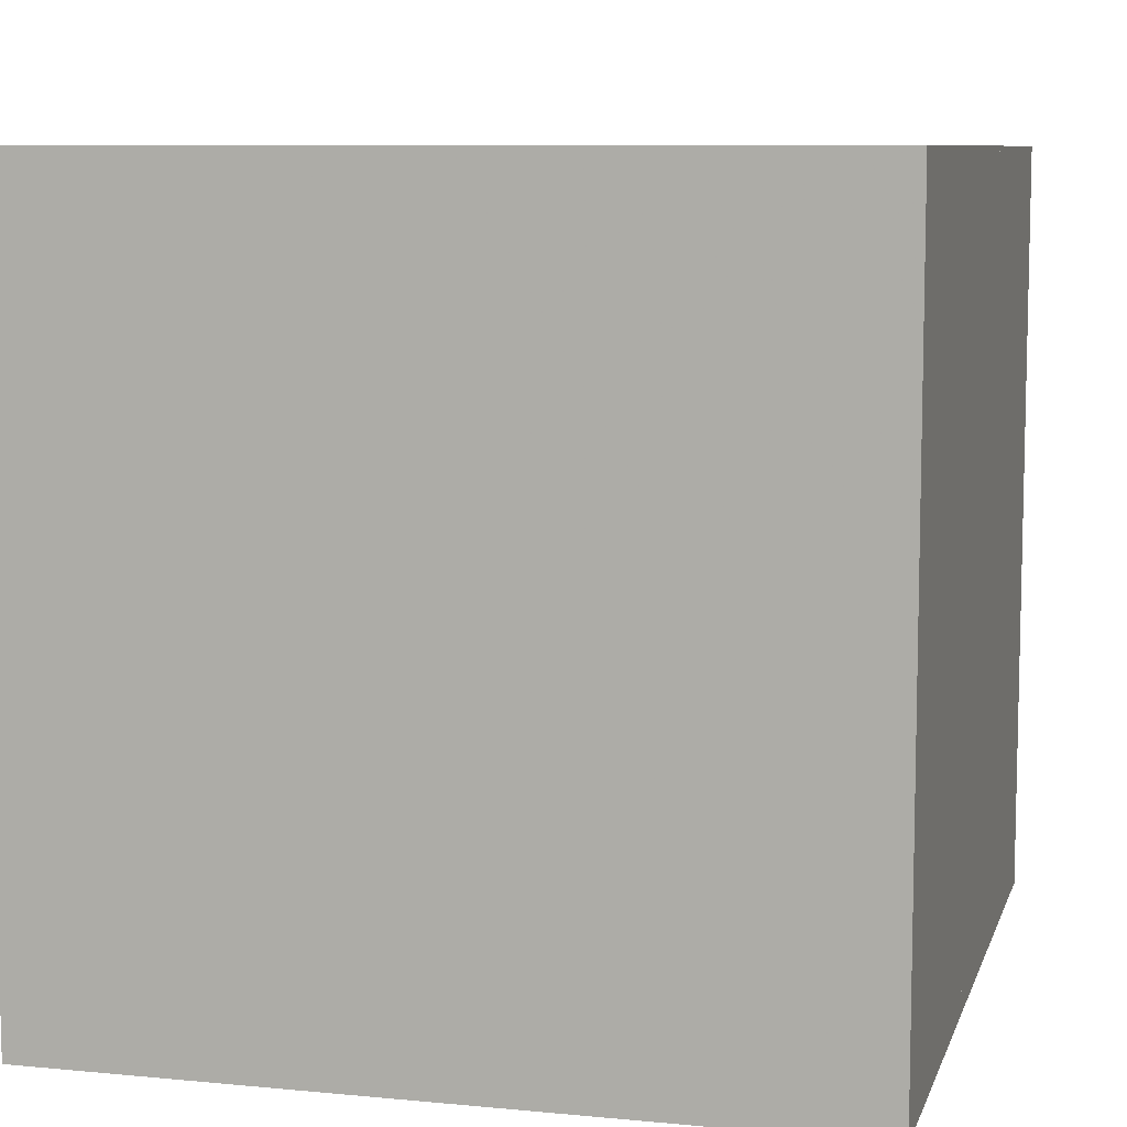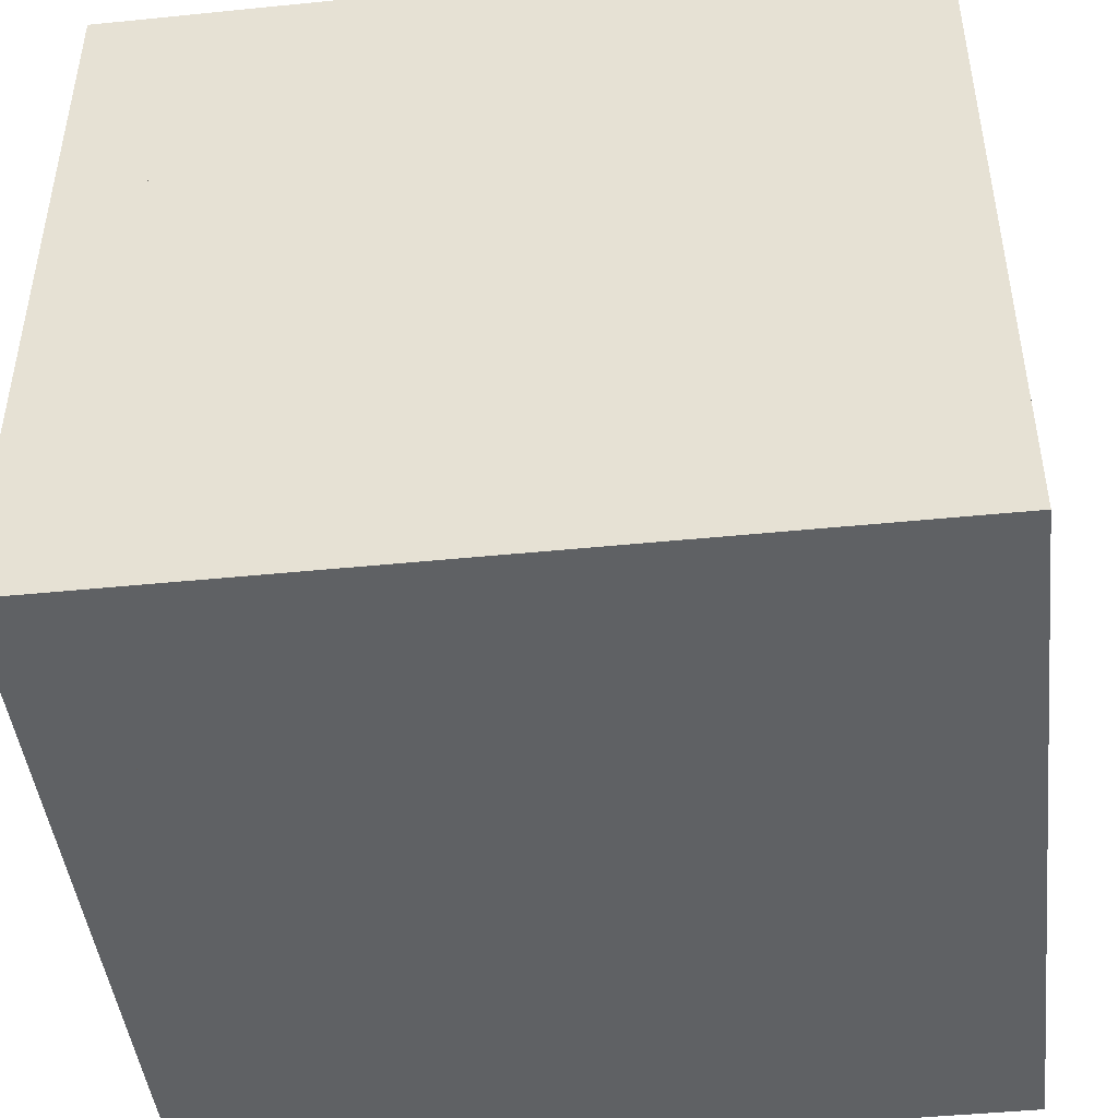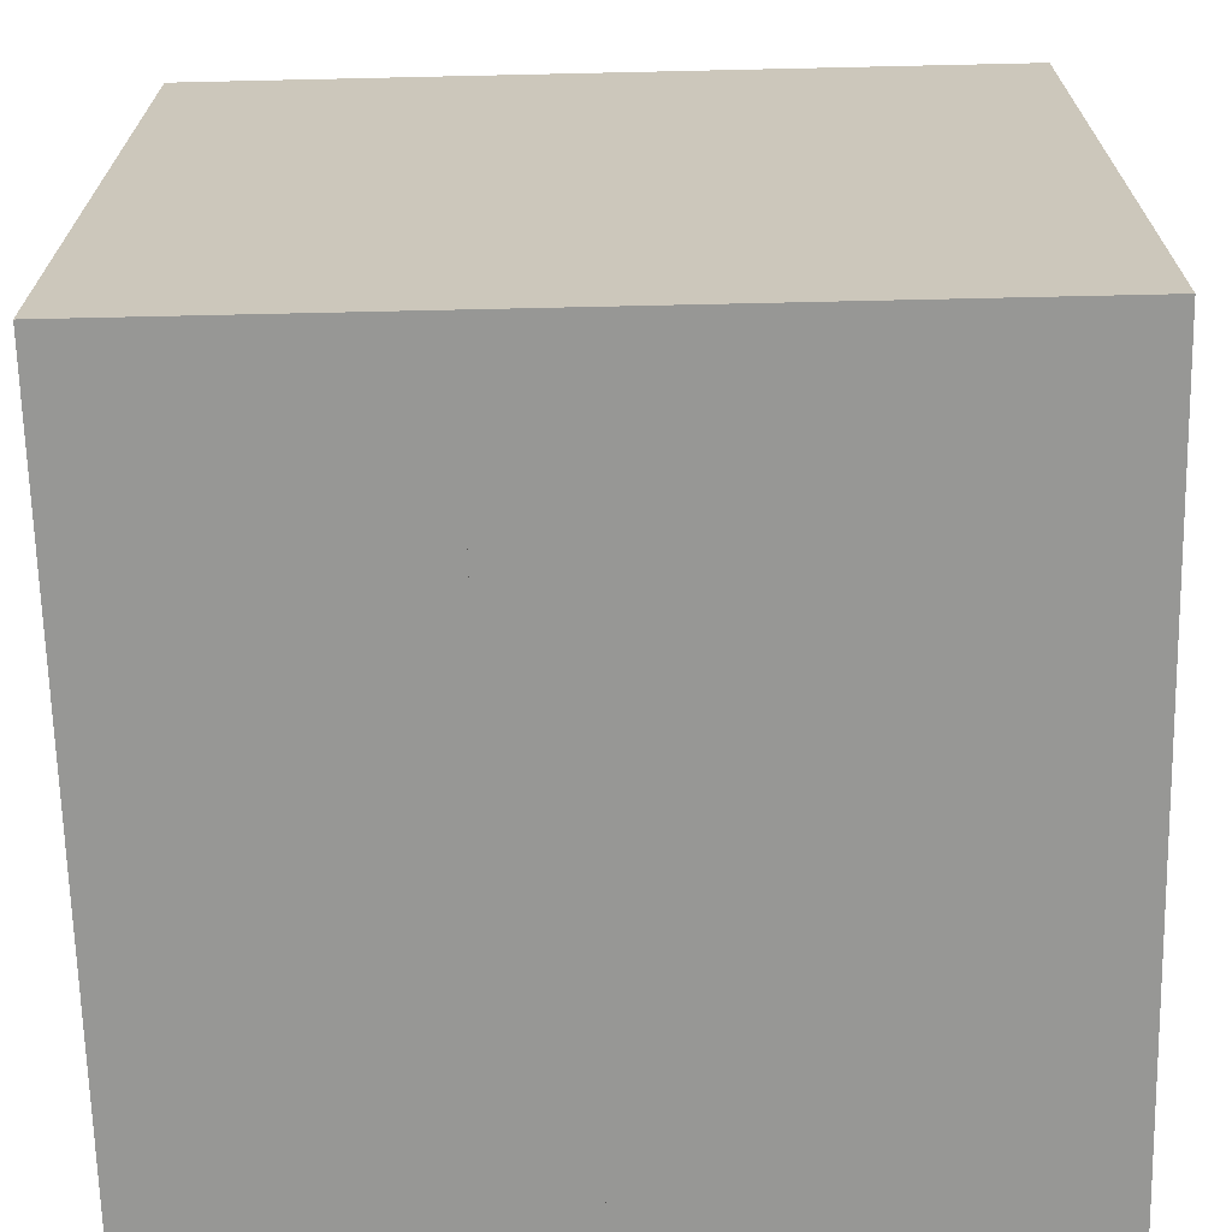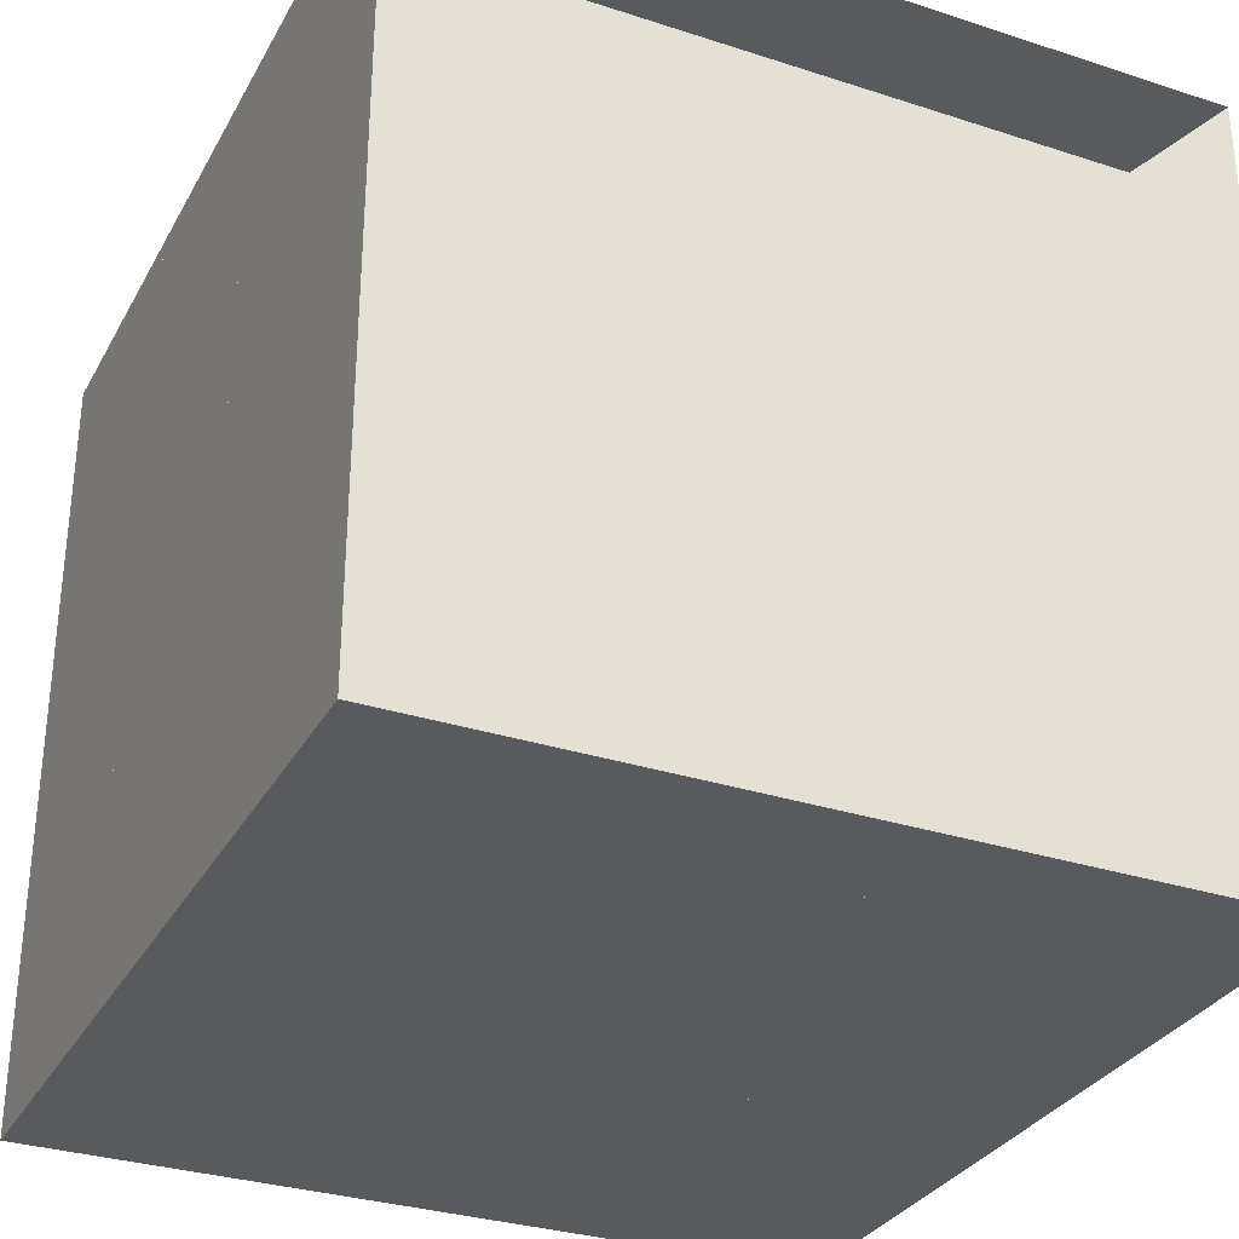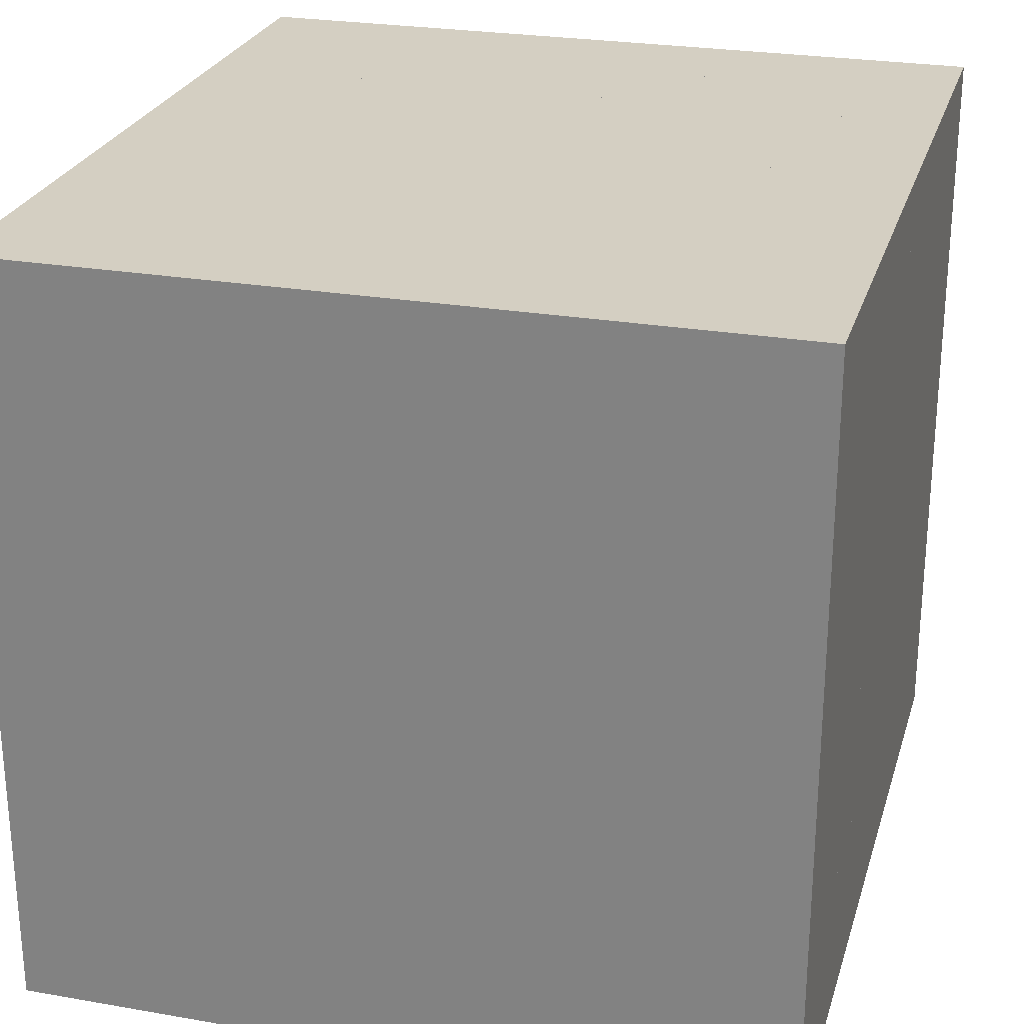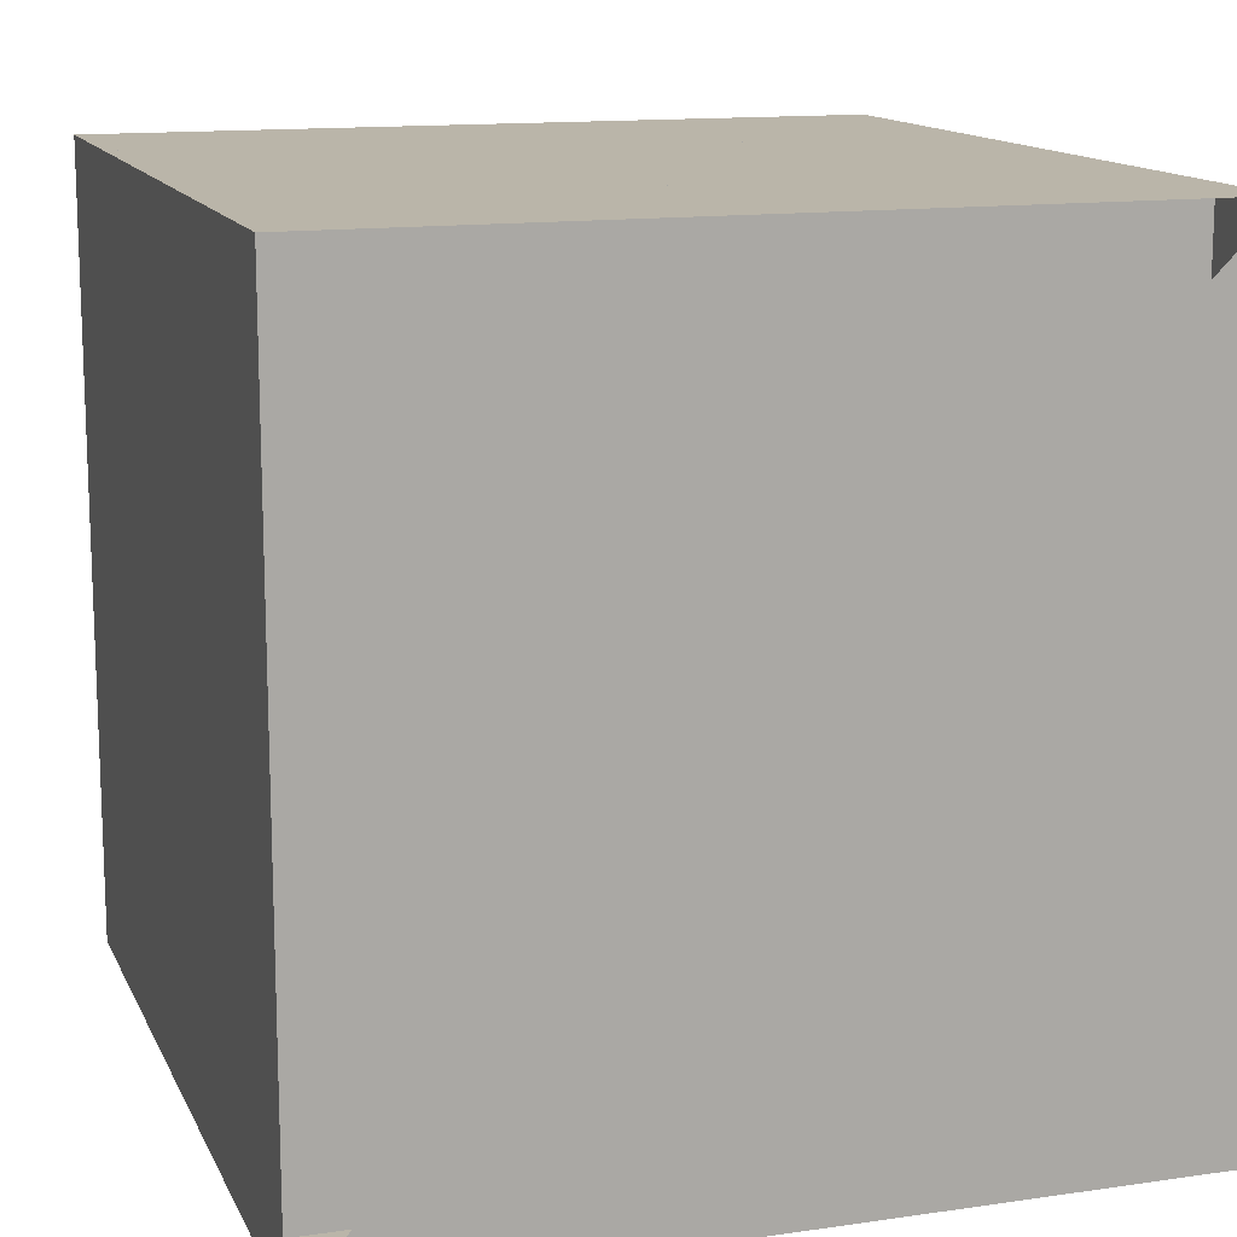
<metadata>
{"format":"obj","ext":"obj","renderer":"f3d","projection":"perspective","resolution":1024,"background":"white","views":[{"elev":8.4,"azim":104.7,"up":"+Y"},{"elev":-45.5,"azim":-173.4,"up":"+Y"},{"elev":-68.1,"azim":1.3,"up":"+Y"},{"elev":-31.5,"azim":-114.7,"up":"+Z"},{"elev":25.7,"azim":105.5,"up":"+Y"},{"elev":13.6,"azim":-108.0,"up":"+Z"}]}
</metadata>
<code>
v 0 -1 -1
v 0 -1 1
v 0 1 1
v 0 1 -1
v 0.2831 -1 -1
v 0.2831 -1 1
v 0.2831 1 1
v 0.2831 1 -1
v 0.5514 -1 -1
v 0.5514 -1 1
v 0.5514 1 1
v 0.5514 1 -1
v 0.7973 -1 -1
v 0.7973 -1 1
v 0.7973 1 1
v 0.7973 1 -1
v 1.019 -1 -1
v 1.019 -1 1
v 1.019 1 1
v 1.019 1 -1
v 1.231 -1 -1
v 1.231 -1 1
v 1.231 1 1
v 1.231 1 -1
v 1.447 -1 -1
v 1.447 -1 1
v 1.447 1 1
v 1.447 1 -1
v 1.669 -1 -1
v 1.669 -1 1
v 1.669 1 1
v 1.669 1 -1
v 1.895 -1 -1
v 1.895 -1 1
v 1.895 1 1
v 1.895 1 -1
v 2.119 -1 -1
v 2.119 -1 1
v 2.119 1 1
v 2.119 1 -1
f 1 2 4 5
f 5 6 7 8
f 5 6 2 1
f 6 7 3 2
f 7 8 4 3
f 8 5 1 4
f 9 10 11 12
f 9 10 6 5
f 10 11 7 6
f 11 12 8 7
f 12 9 5 8
f 13 14 15 16
f 13 14 10 9
f 14 15 11 10
f 15 16 12 11
f 16 13 9 12
f 17 18 19 20
f 17 18 14 13
f 18 19 15 14
f 19 20 16 15
f 20 17 13 16
f 21 22 23 24
f 21 22 18 17
f 22 23 19 18
f 23 24 20 19
f 24 21 17 20
f 25 26 27 28
f 25 26 22 21
f 26 27 23 22
f 27 28 24 23
f 28 25 21 24
f 29 30 31 32
f 29 30 26 25
f 30 31 27 26
f 31 32 28 27
f 32 29 25 28
f 33 34 35 36
f 33 34 30 29
f 34 35 31 30
f 35 36 32 31
f 36 33 29 32
f 37 38 39 40
f 37 38 34 33
f 38 39 35 34
f 39 40 36 35
f 40 37 33 36

</code>
